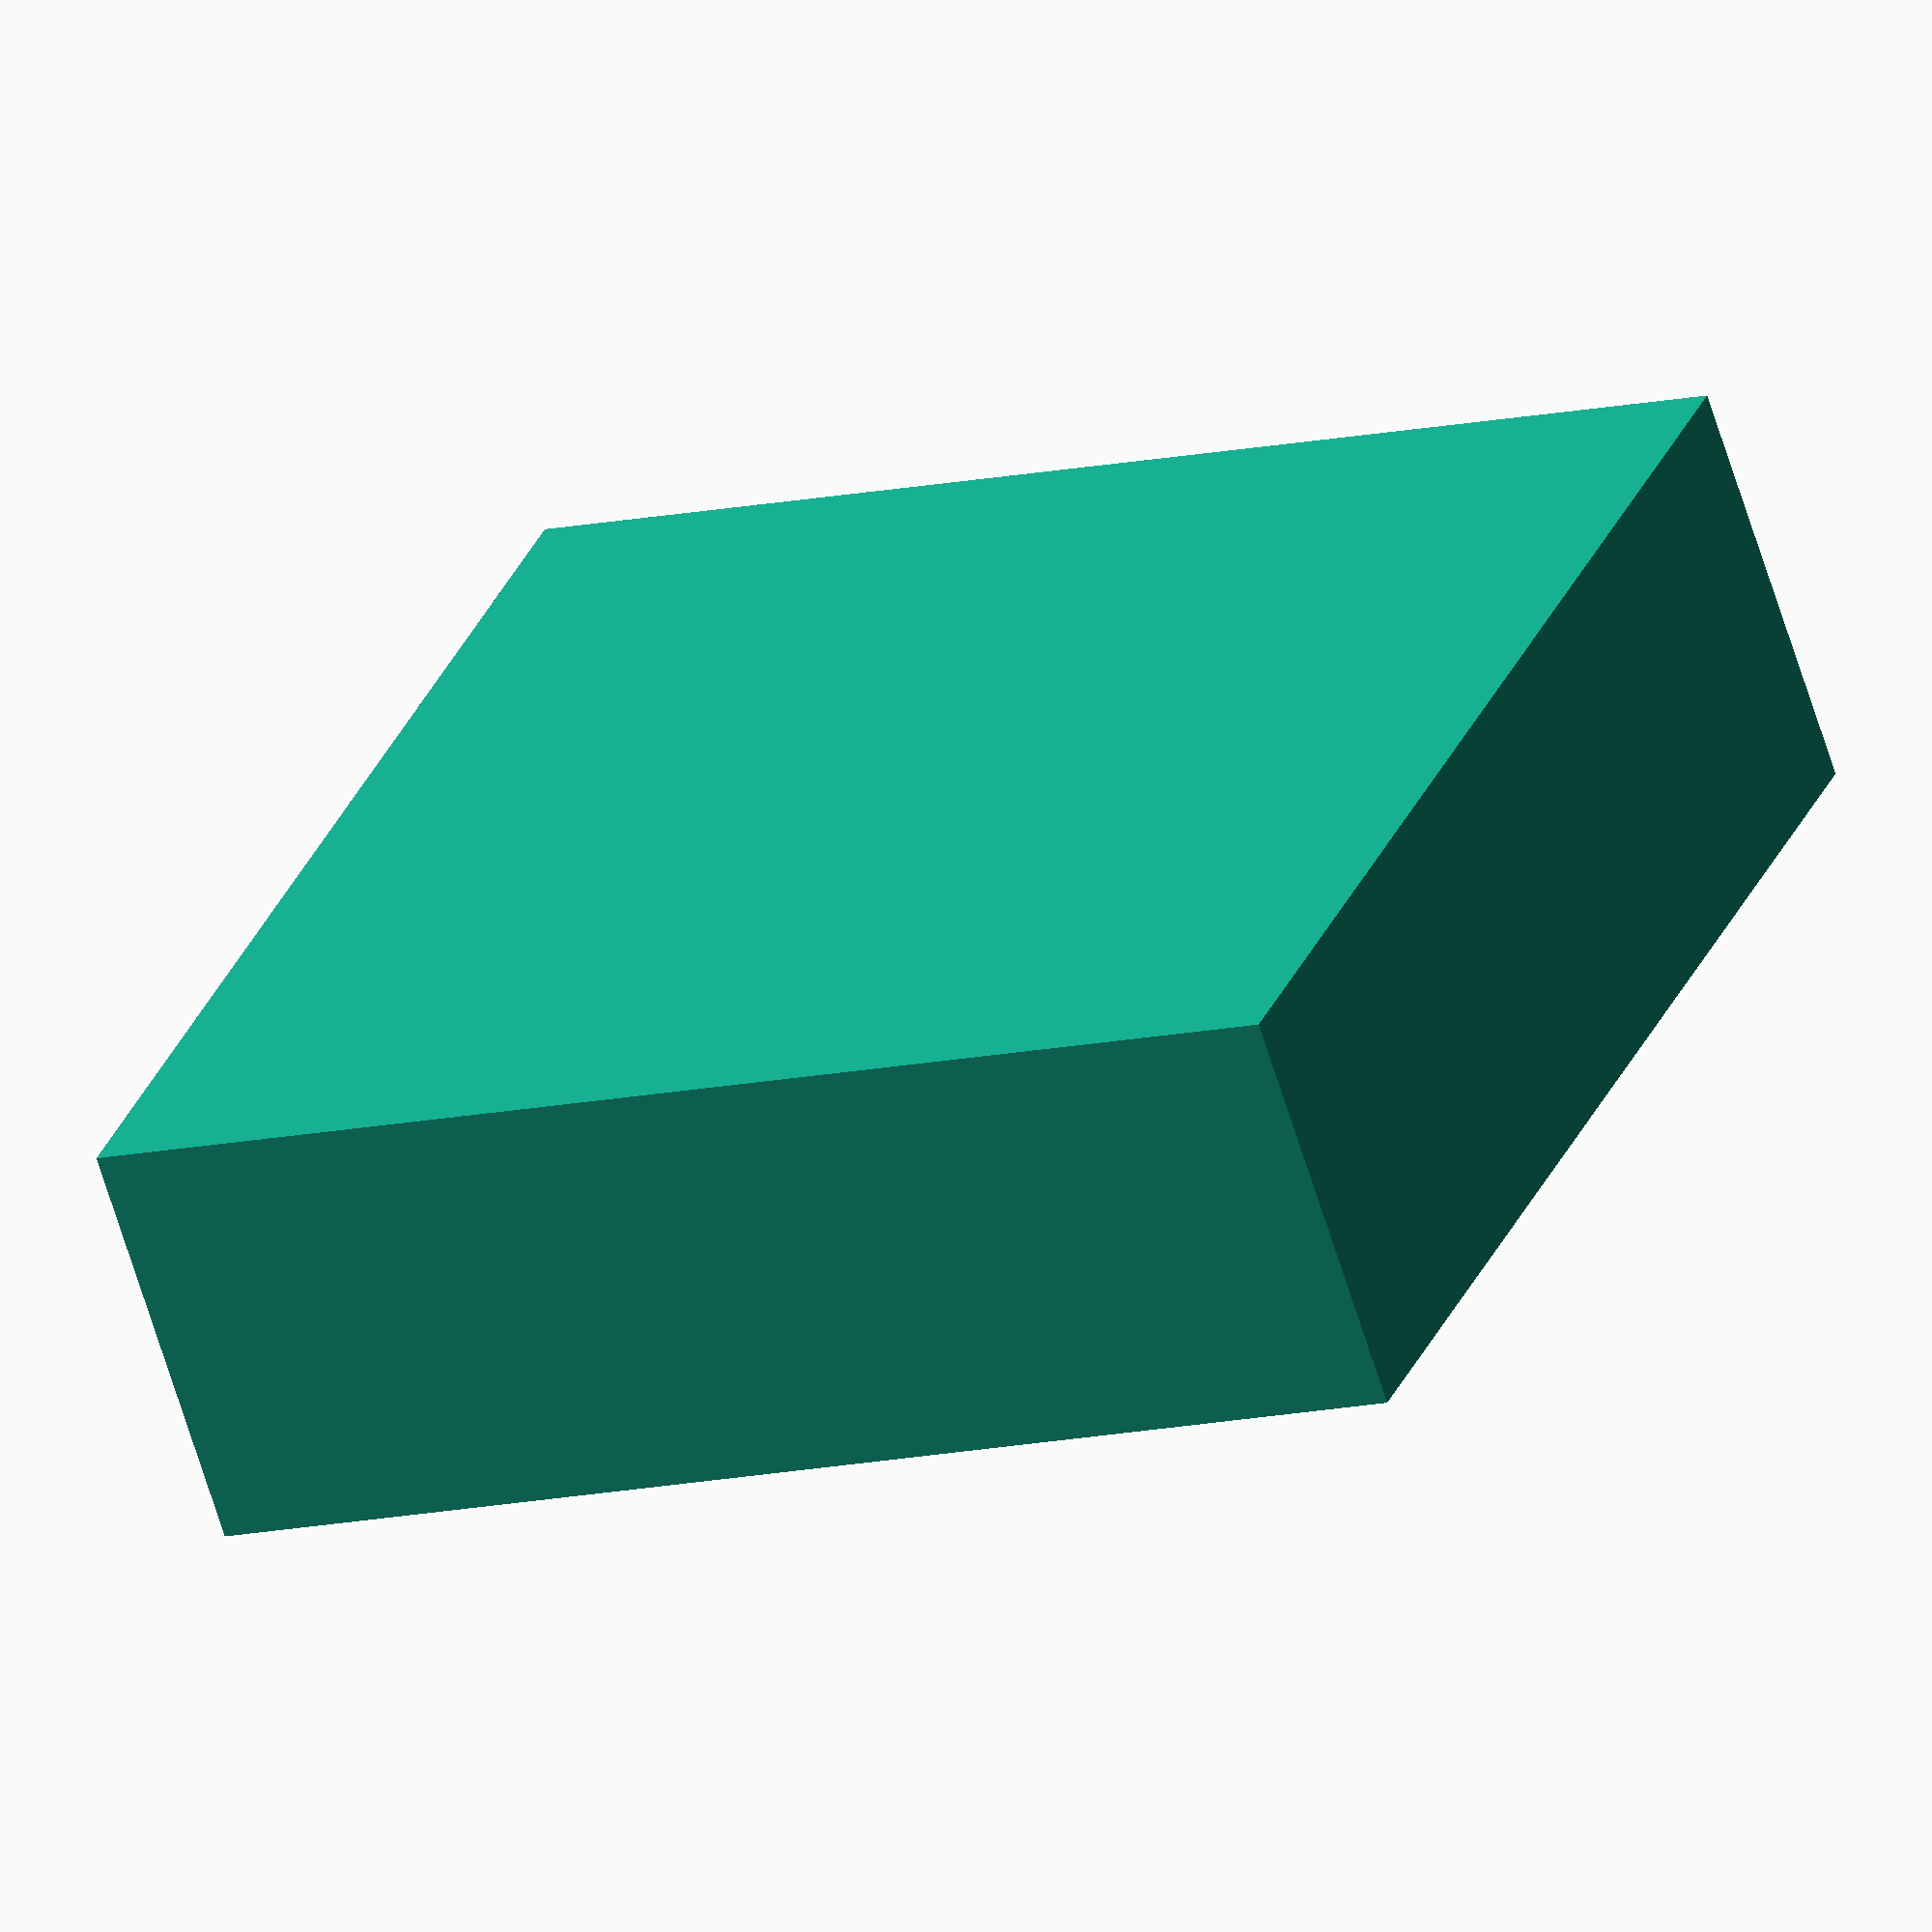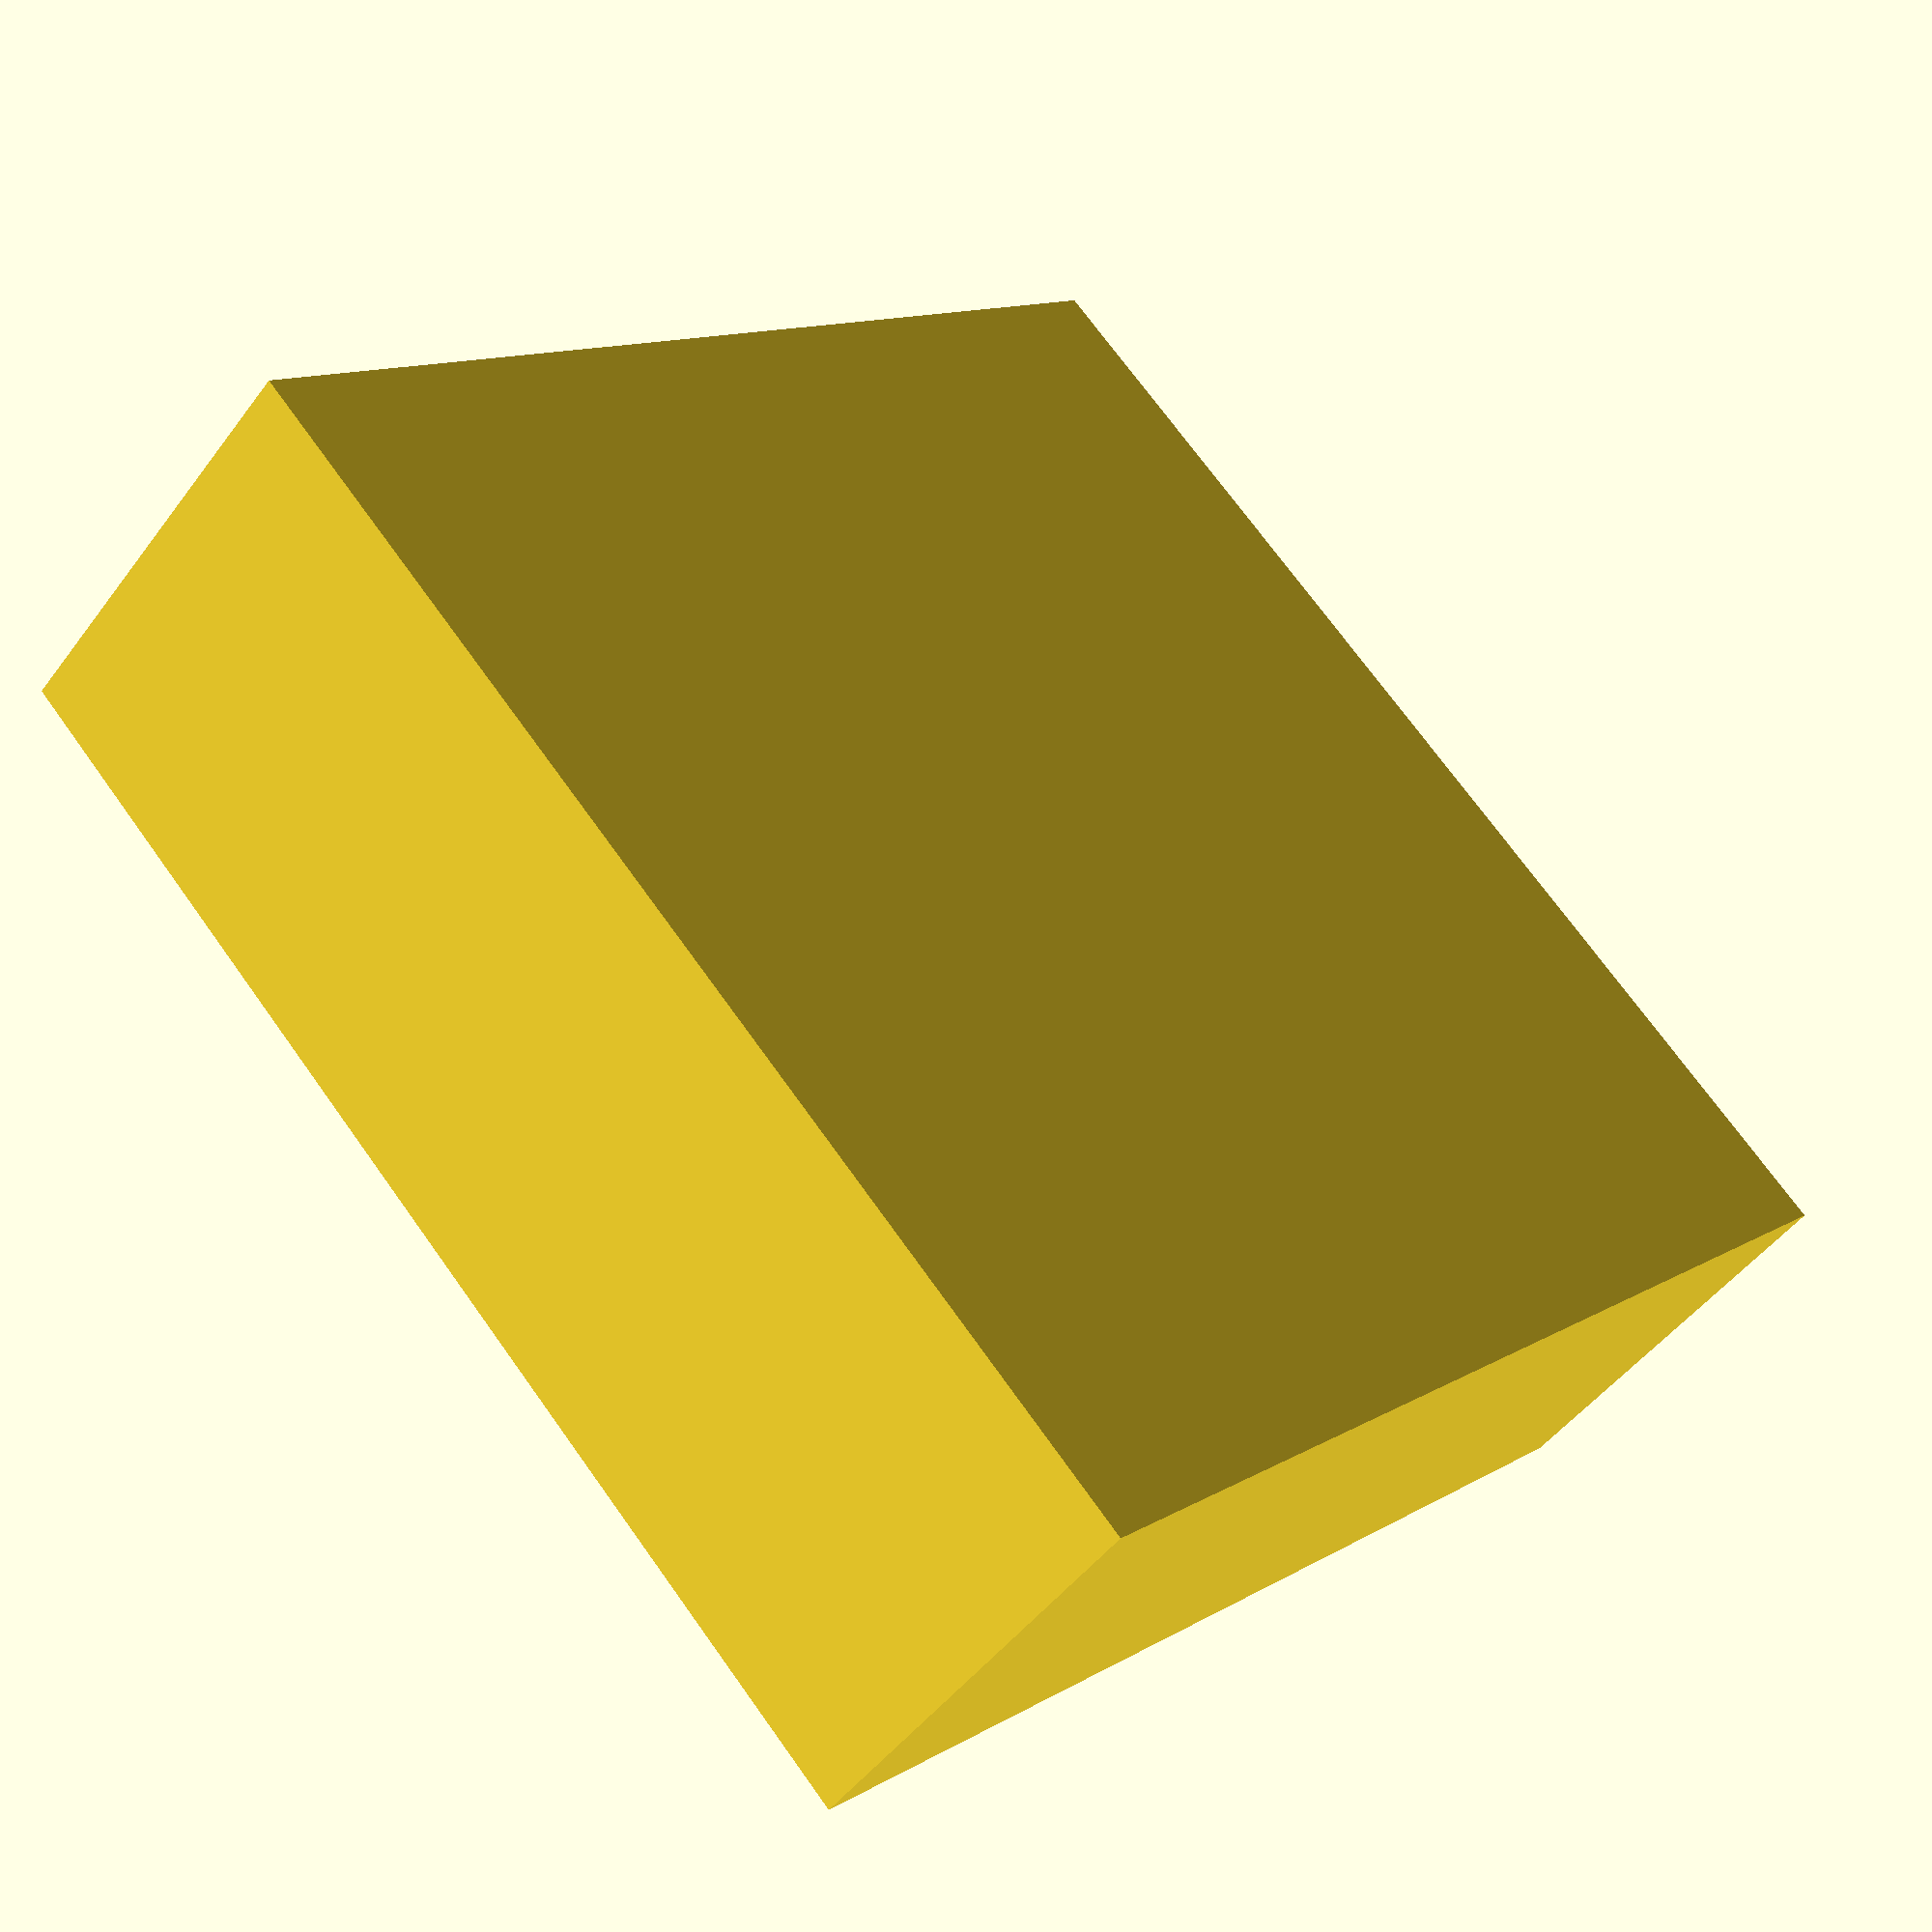
<openscad>

difference() {
    cube([15,15,5], center=true);
    rotate([0, 0, -135]) rotate([0, 0, 0])cylinder(h = 6, r = 3.6, $fn=6);    
}

</openscad>
<views>
elev=245.6 azim=68.9 roll=342.8 proj=o view=wireframe
elev=48.7 azim=225.3 roll=144.9 proj=p view=wireframe
</views>
